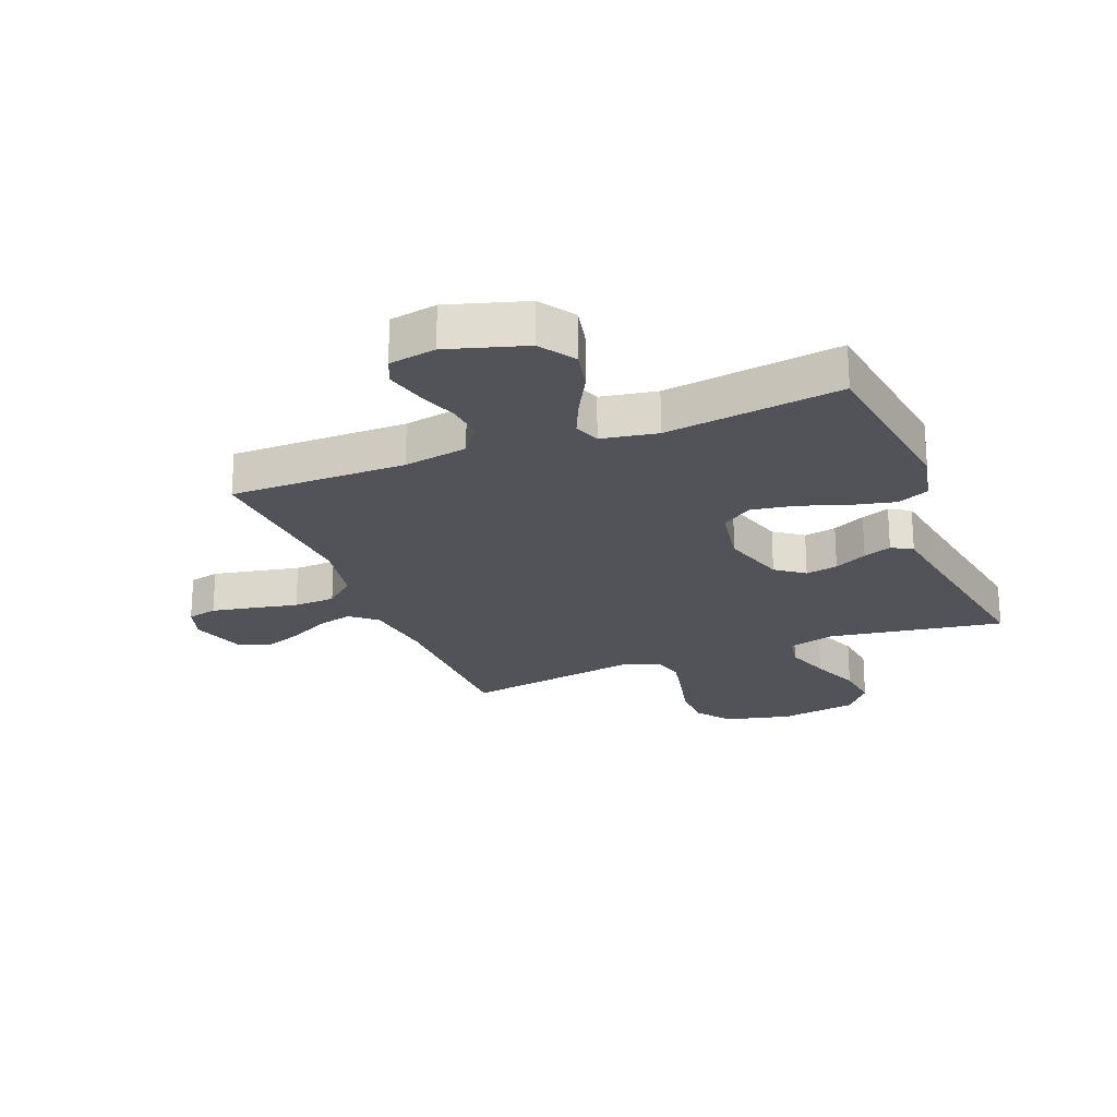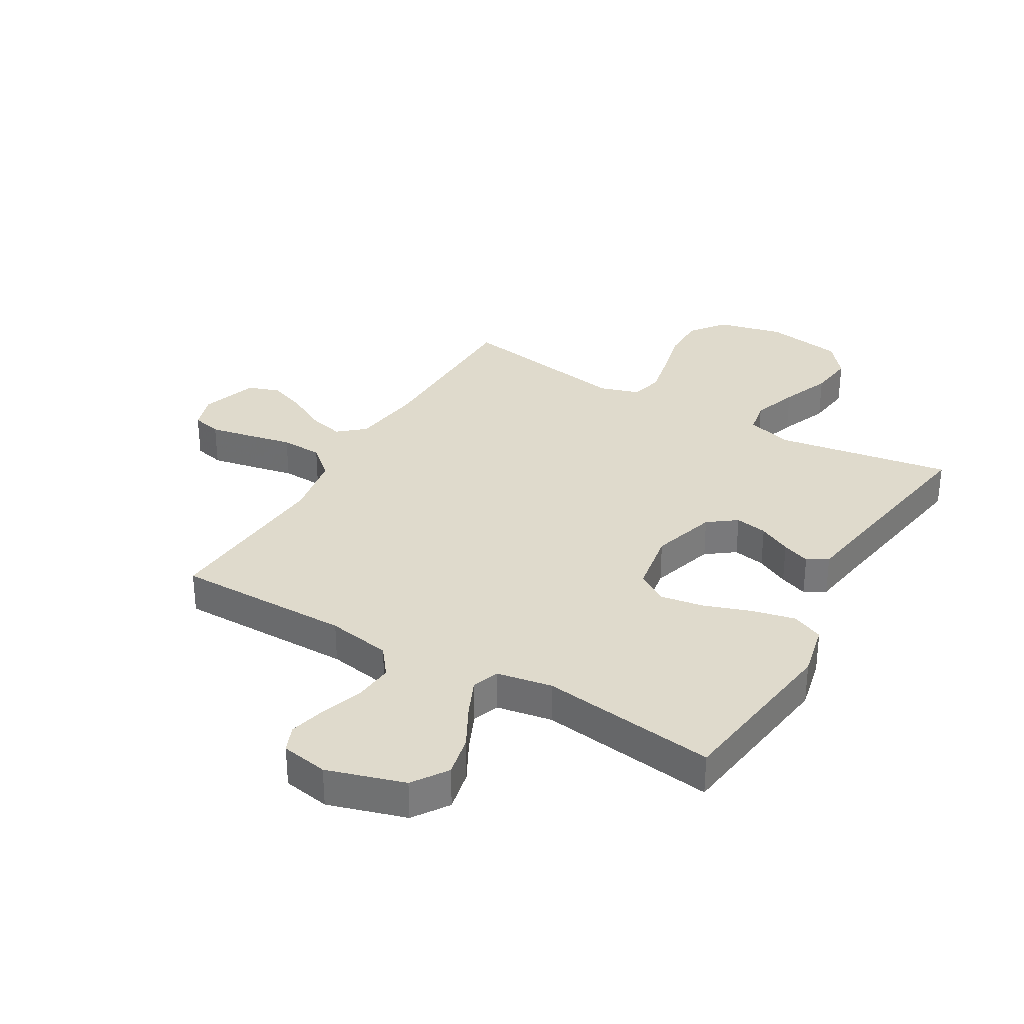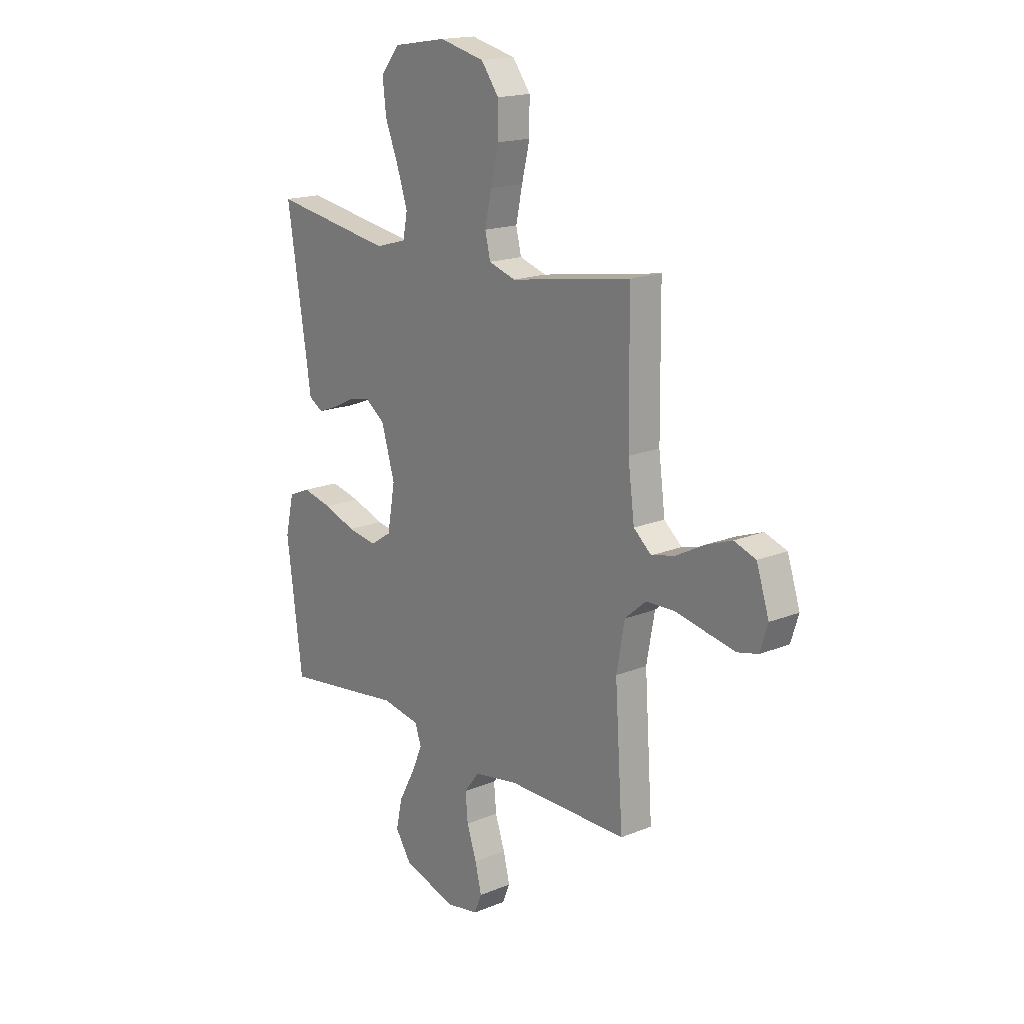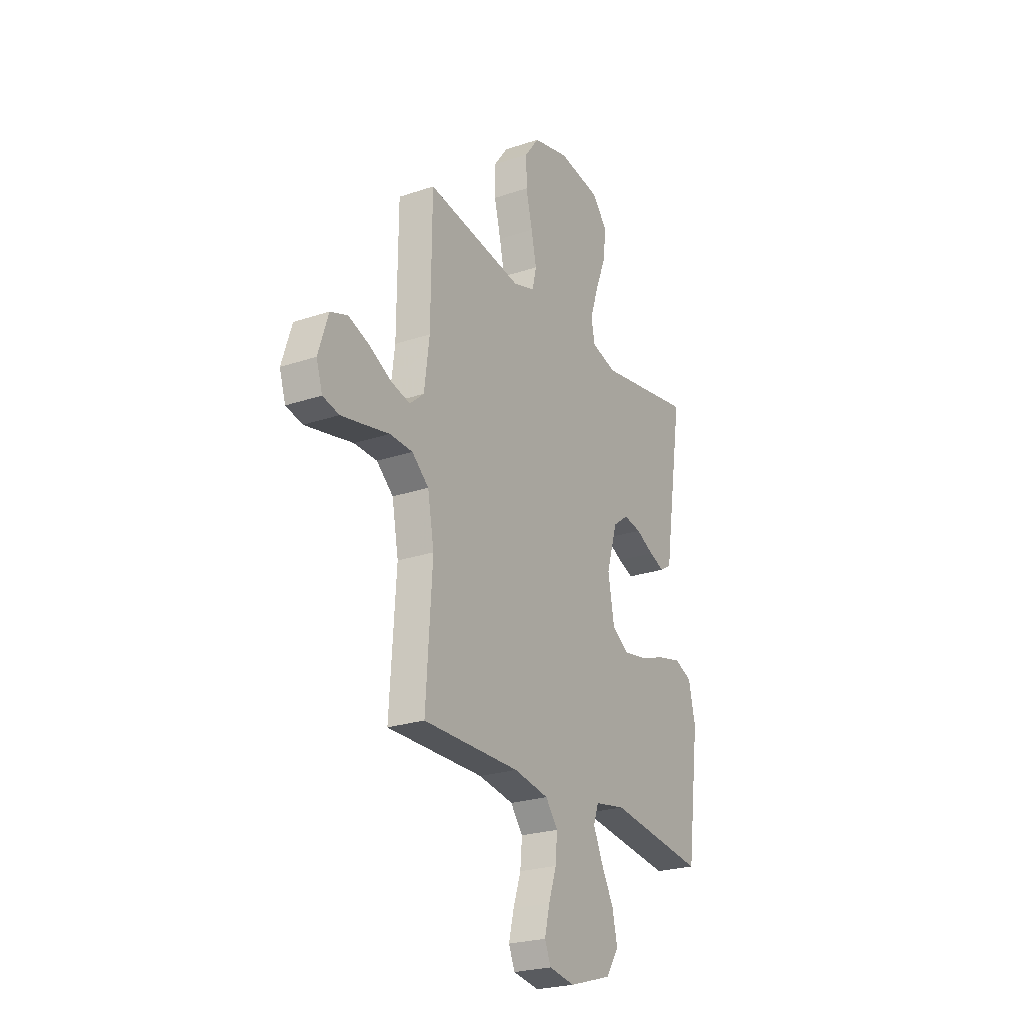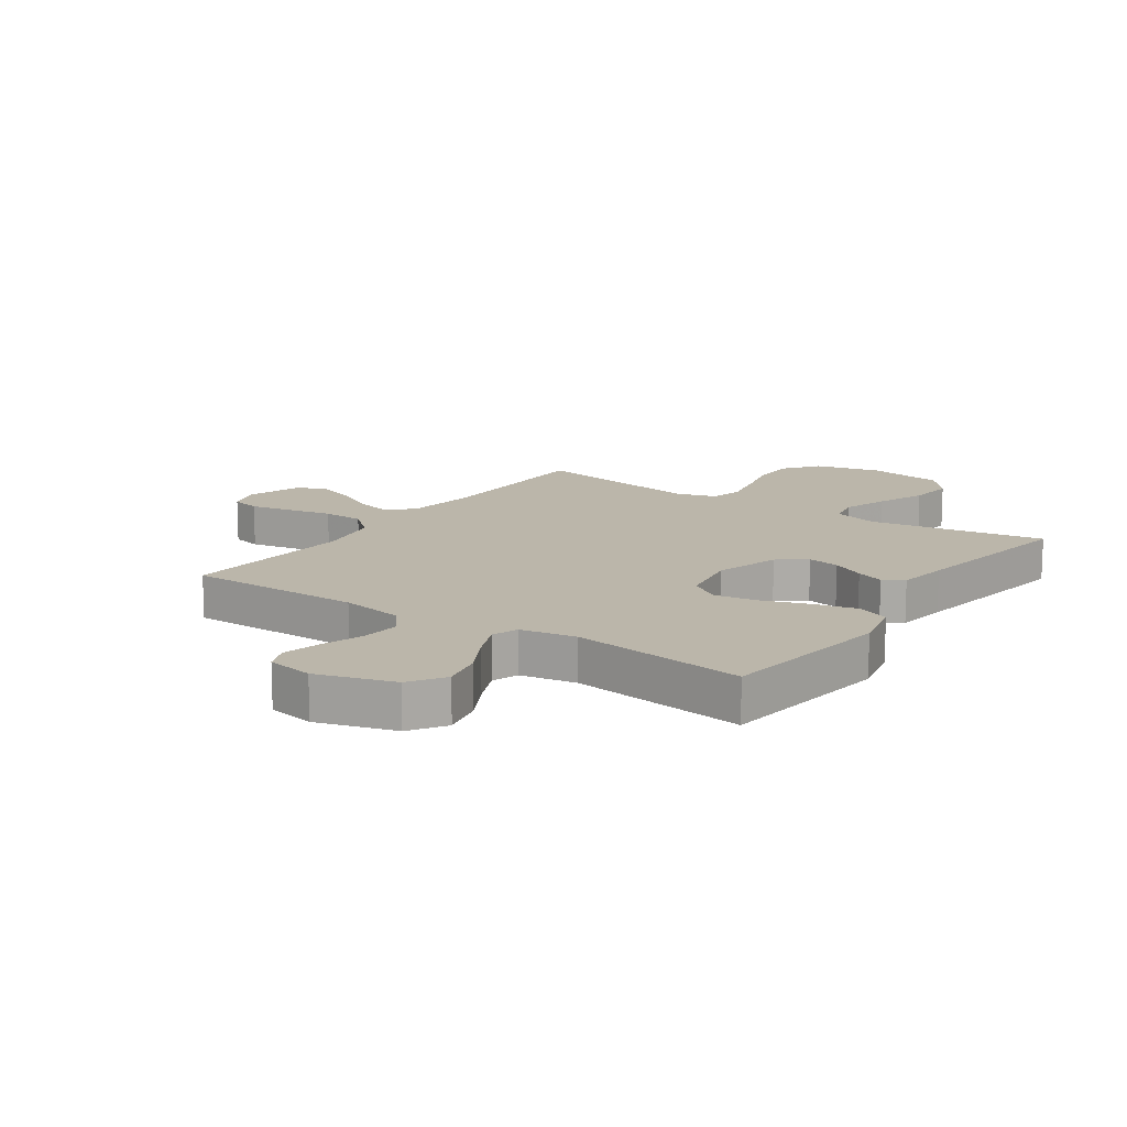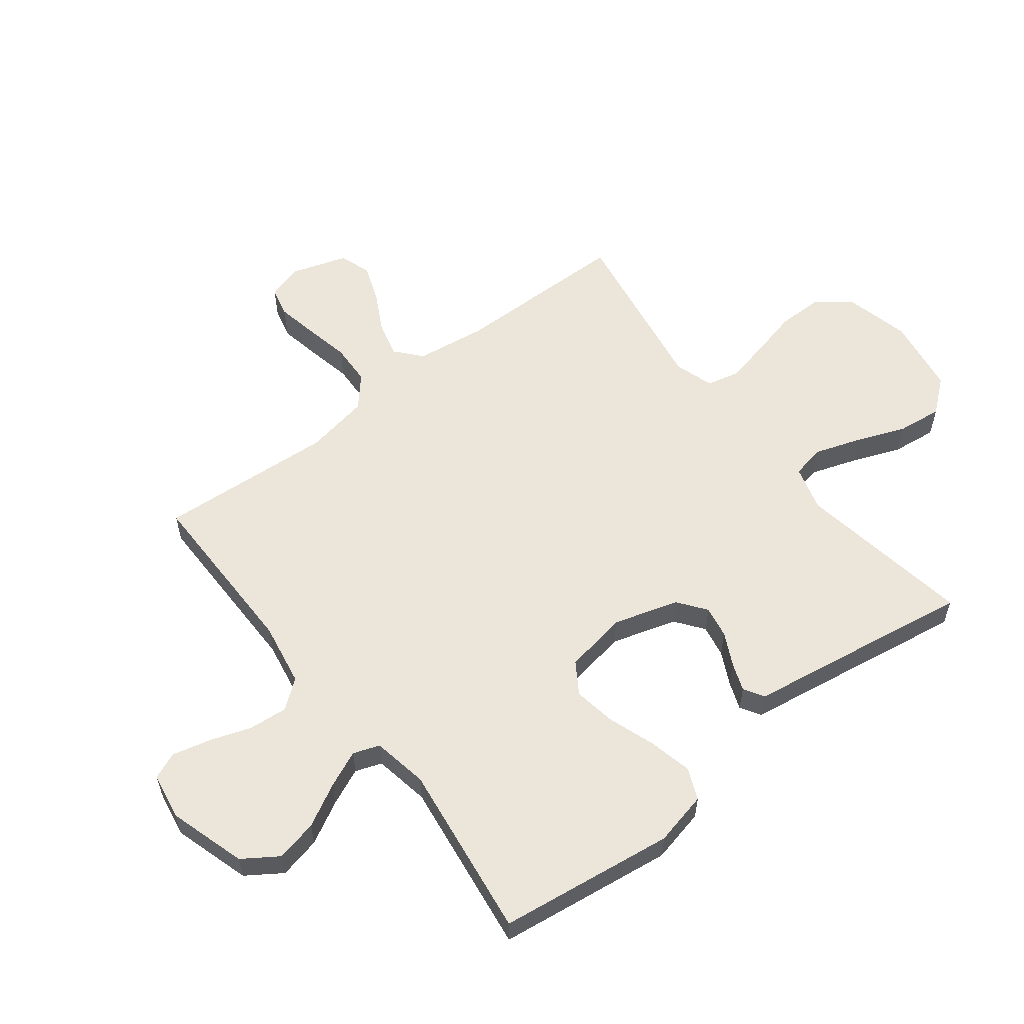
<metadata>
{"format":"obj","ext":"obj","renderer":"f3d","projection":"perspective","resolution":1024,"background":"white","views":[{"elev":-22.7,"azim":-158.3,"up":"+Y"},{"elev":32.5,"azim":-149.6,"up":"+Y"},{"elev":17.3,"azim":50.9,"up":"+Z"},{"elev":-24.1,"azim":119.3,"up":"+Z"},{"elev":13.9,"azim":-145.3,"up":"+Y"},{"elev":57.5,"azim":-127.7,"up":"+Y"}]}
</metadata>
<code>
v 0.5 0.07 0.5
v 0.503 0.07 0.2
v 0.519 0.07 0.078
v 0.563 0.07 0.04
v 0.623 0.07 0.055
v 0.691 0.07 0.091
v 0.756 0.07 0.115
v 0.81 0.07 0.096
v 0.841 0.07 0
v 0.822 0.07 -0.06
v 0.771 0.07 -0.072
v 0.7 0.07 -0.058
v 0.623 0.07 -0.042
v 0.552 0.07 -0.045
v 0.5 0.07 -0.09
v 0.48 0.07 -0.2
v 0.5 0.07 -0.5
v 0.2 0.07 -0.499
v 0.091 0.07 -0.518
v 0.053 0.07 -0.567
v 0.059 0.07 -0.633
v 0.083 0.07 -0.704
v 0.099 0.07 -0.769
v 0.08 0.07 -0.814
v 0 0.07 -0.828
v -0.132 0.07 -0.788
v -0.172 0.07 -0.728
v -0.156 0.07 -0.657
v -0.117 0.07 -0.585
v -0.089 0.07 -0.522
v -0.105 0.07 -0.477
v -0.2 0.07 -0.46
v -0.5 0.07 -0.5
v -0.539 0.07 -0.2
v -0.518 0.07 -0.108
v -0.464 0.07 -0.085
v -0.39 0.07 -0.102
v -0.31 0.07 -0.13
v -0.237 0.07 -0.142
v -0.184 0.07 -0.108
v -0.165 0.07 0
v -0.198 0.07 0.111
v -0.246 0.07 0.147
v -0.301 0.07 0.137
v -0.357 0.07 0.109
v -0.405 0.07 0.091
v -0.44 0.07 0.112
v -0.453 0.07 0.2
v -0.5 0.07 0.5
v -0.2 0.07 0.451
v -0.122 0.07 0.473
v -0.111 0.07 0.53
v -0.137 0.07 0.608
v -0.17 0.07 0.692
v -0.179 0.07 0.769
v -0.132 0.07 0.826
v 0 0.07 0.847
v 0.112 0.07 0.82
v 0.156 0.07 0.761
v 0.156 0.07 0.684
v 0.136 0.07 0.602
v 0.12 0.07 0.527
v 0.133 0.07 0.472
v 0.2 0.07 0.451
v 0.5 0 0.5
v 0.503 0 0.2
v 0.519 0 0.078
v 0.563 0 0.04
v 0.623 0 0.055
v 0.691 0 0.091
v 0.756 0 0.115
v 0.81 0 0.096
v 0.841 0 0
v 0.822 0 -0.06
v 0.771 0 -0.072
v 0.7 0 -0.058
v 0.623 0 -0.042
v 0.552 0 -0.045
v 0.5 0 -0.09
v 0.48 0 -0.2
v 0.5 0 -0.5
v 0.2 0 -0.499
v 0.091 0 -0.518
v 0.053 0 -0.567
v 0.059 0 -0.633
v 0.083 0 -0.704
v 0.099 0 -0.769
v 0.08 0 -0.814
v 0 0 -0.828
v -0.132 0 -0.788
v -0.172 0 -0.728
v -0.156 0 -0.657
v -0.117 0 -0.585
v -0.089 0 -0.522
v -0.105 0 -0.477
v -0.2 0 -0.46
v -0.5 0 -0.5
v -0.539 0 -0.2
v -0.518 0 -0.108
v -0.464 0 -0.085
v -0.39 0 -0.102
v -0.31 0 -0.13
v -0.237 0 -0.142
v -0.184 0 -0.108
v -0.165 0 0
v -0.198 0 0.111
v -0.246 0 0.147
v -0.301 0 0.137
v -0.357 0 0.109
v -0.405 0 0.091
v -0.44 0 0.112
v -0.453 0 0.2
v -0.5 0 0.5
v -0.2 0 0.451
v -0.122 0 0.473
v -0.111 0 0.53
v -0.137 0 0.608
v -0.17 0 0.692
v -0.179 0 0.769
v -0.132 0 0.826
v 0 0 0.847
v 0.112 0 0.82
v 0.156 0 0.761
v 0.156 0 0.684
v 0.136 0 0.602
v 0.12 0 0.527
v 0.133 0 0.472
v 0.2 0 0.451
f 58 59 60 61
f 58 61 62
f 57 58 62
f 56 57 62 63
f 53 54 55 56
f 52 53 56 63
f 48 49 50
f 48 50 51
f 47 48 51
f 44 45 46 47
f 43 44 47 51
f 42 43 51
f 41 42 51
f 35 36 37 38
f 35 38 39
f 32 33 34 35
f 31 32 35 39
f 26 27 28 29
f 26 29 30
f 25 26 30
f 24 25 30
f 21 22 23 24
f 21 24 30 31
f 16 17 18
f 15 16 18 19
f 10 11 12 13
f 8 9 10 13
f 8 13 14
f 5 6 7 8
f 4 5 8 14
f 3 4 14 15
f 64 1 2
f 41 51 52 63
f 40 41 63 64
f 21 31 39 40
f 20 21 40
f 19 20 40 64
f 15 19 64
f 2 3 15 64
f 125 124 123 122
f 126 125 122
f 126 122 121
f 127 126 121 120
f 120 119 118 117
f 127 120 117 116
f 114 113 112
f 115 114 112
f 115 112 111
f 111 110 109 108
f 115 111 108 107
f 115 107 106
f 115 106 105
f 102 101 100 99
f 103 102 99
f 99 98 97 96
f 103 99 96 95
f 93 92 91 90
f 94 93 90
f 94 90 89
f 94 89 88
f 88 87 86 85
f 95 94 88 85
f 82 81 80
f 83 82 80 79
f 77 76 75 74
f 77 74 73 72
f 78 77 72
f 72 71 70 69
f 78 72 69 68
f 79 78 68 67
f 66 65 128
f 127 116 115 105
f 128 127 105 104
f 104 103 95 85
f 104 85 84
f 128 104 84 83
f 128 83 79
f 128 79 67 66
f 1 65 66 2
f 2 66 67 3
f 3 67 68 4
f 4 68 69 5
f 5 69 70 6
f 6 70 71 7
f 7 71 72 8
f 8 72 73 9
f 9 73 74 10
f 10 74 75 11
f 11 75 76 12
f 12 76 77 13
f 13 77 78 14
f 14 78 79 15
f 15 79 80 16
f 16 80 81 17
f 17 81 82 18
f 18 82 83 19
f 19 83 84 20
f 20 84 85 21
f 21 85 86 22
f 22 86 87 23
f 23 87 88 24
f 24 88 89 25
f 25 89 90 26
f 26 90 91 27
f 27 91 92 28
f 28 92 93 29
f 29 93 94 30
f 30 94 95 31
f 31 95 96 32
f 32 96 97 33
f 33 97 98 34
f 34 98 99 35
f 35 99 100 36
f 36 100 101 37
f 37 101 102 38
f 38 102 103 39
f 39 103 104 40
f 40 104 105 41
f 41 105 106 42
f 42 106 107 43
f 43 107 108 44
f 44 108 109 45
f 45 109 110 46
f 46 110 111 47
f 47 111 112 48
f 48 112 113 49
f 49 113 114 50
f 50 114 115 51
f 51 115 116 52
f 52 116 117 53
f 53 117 118 54
f 54 118 119 55
f 55 119 120 56
f 56 120 121 57
f 57 121 122 58
f 58 122 123 59
f 59 123 124 60
f 60 124 125 61
f 61 125 126 62
f 62 126 127 63
f 63 127 128 64
f 64 128 65 1

</code>
